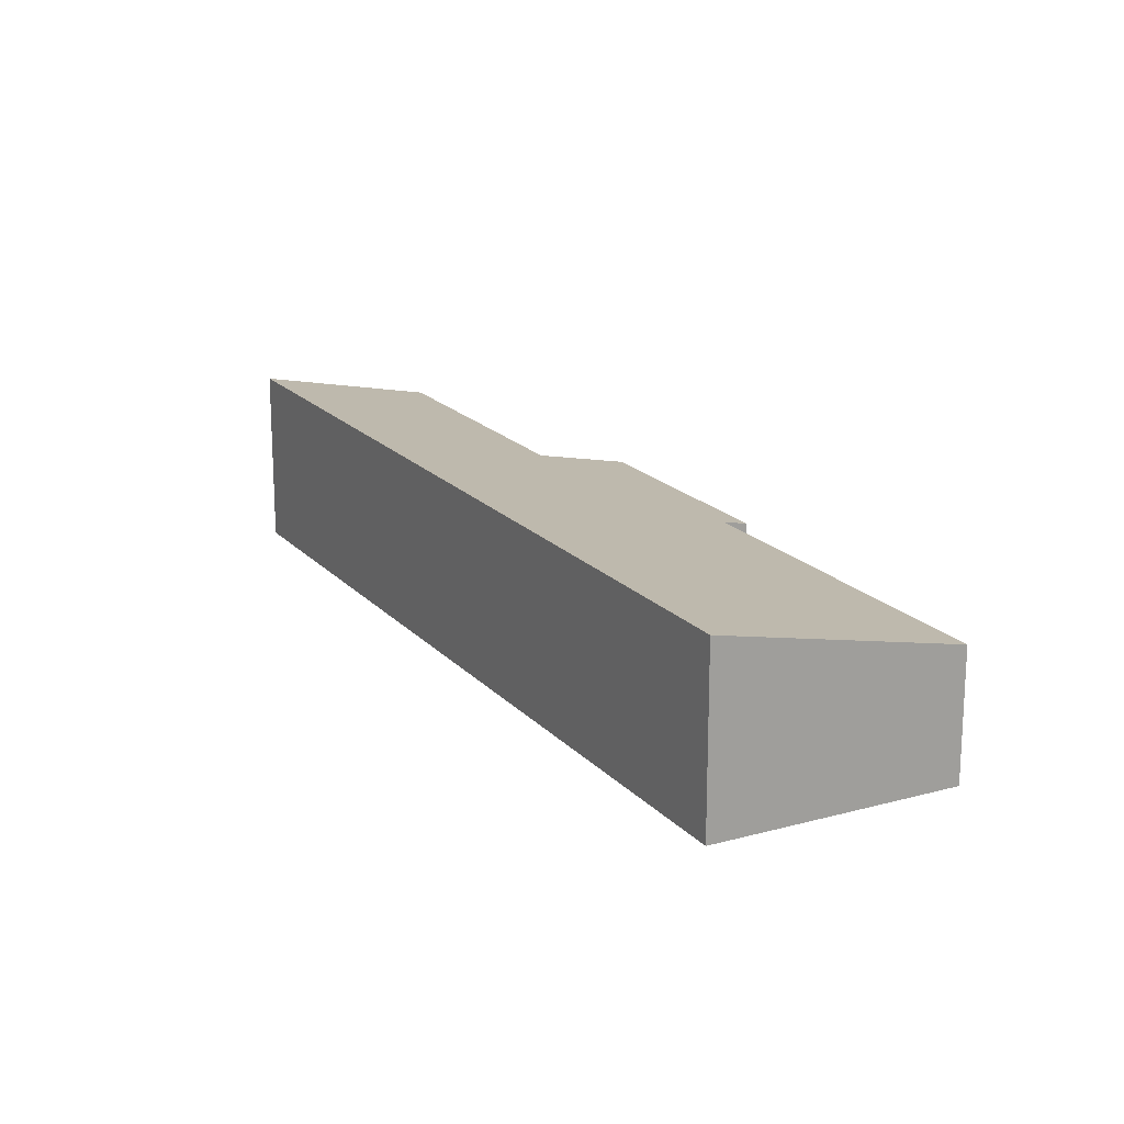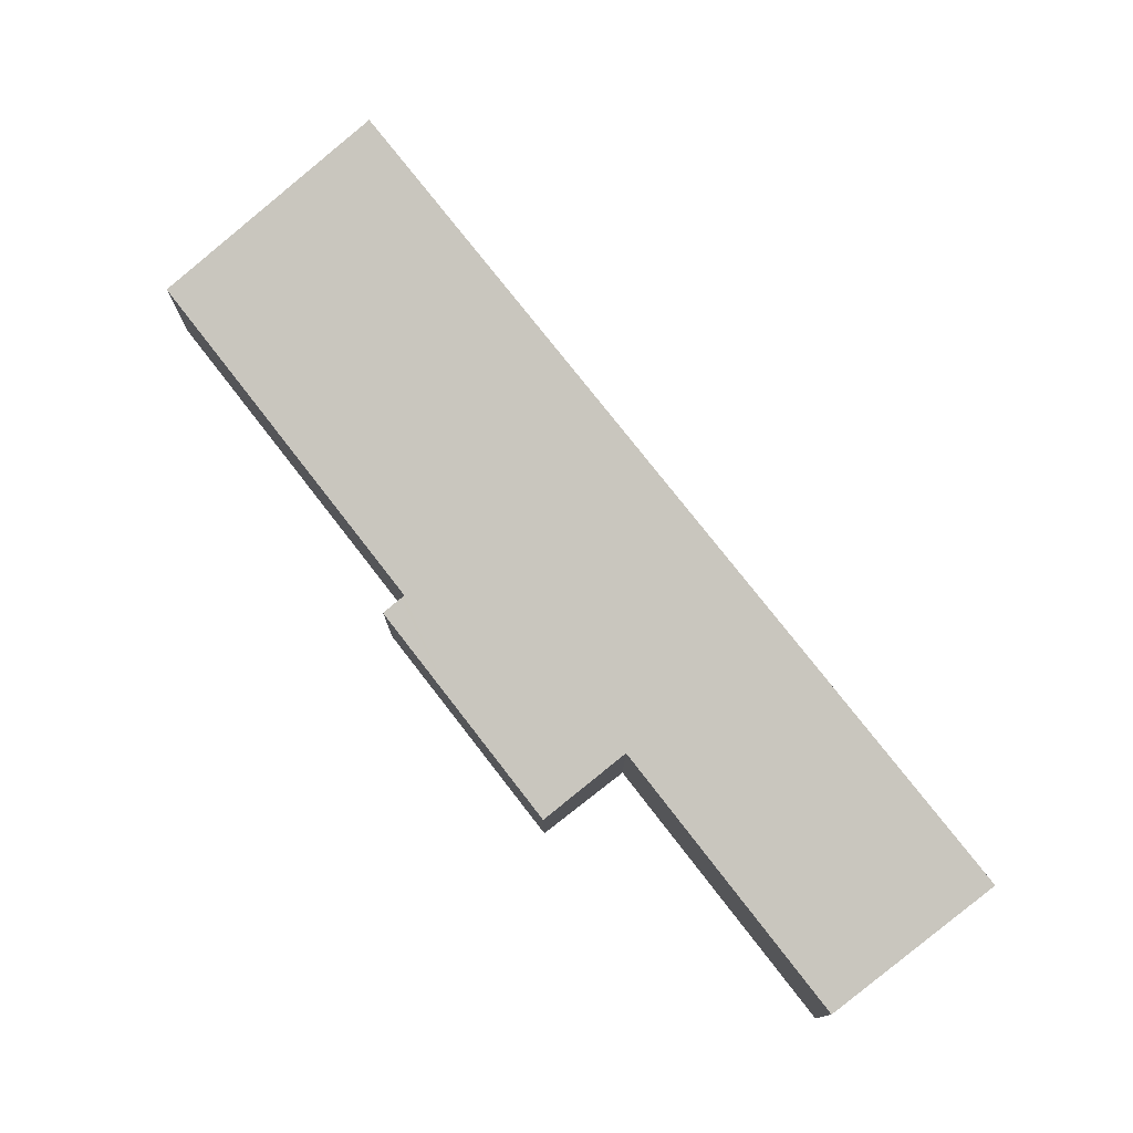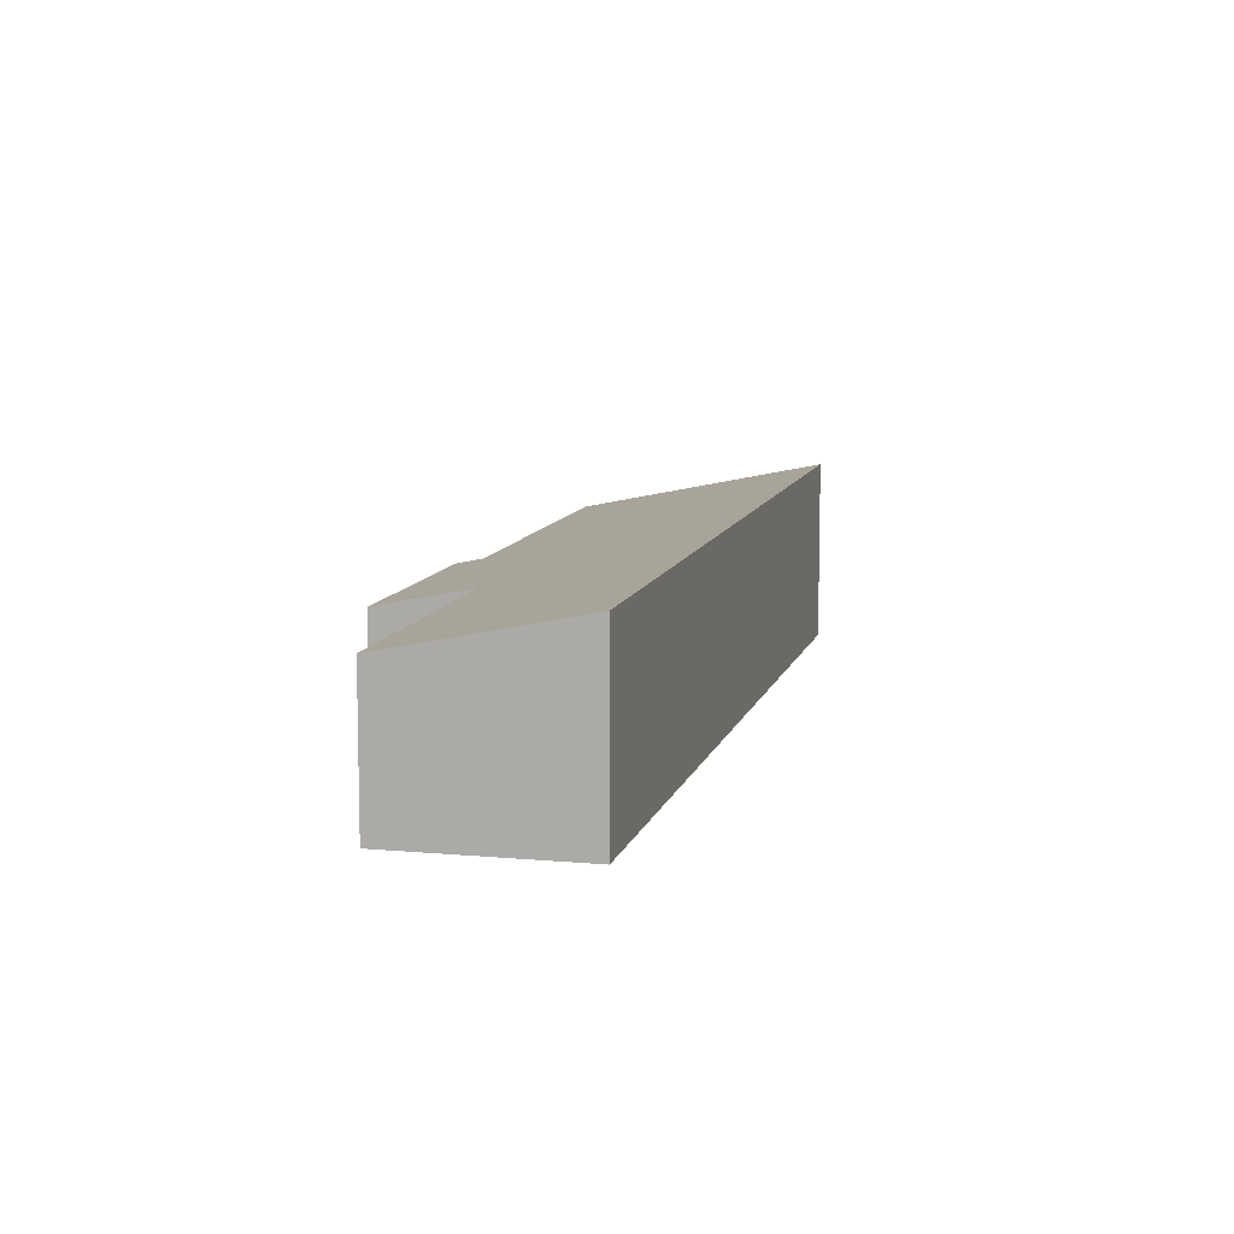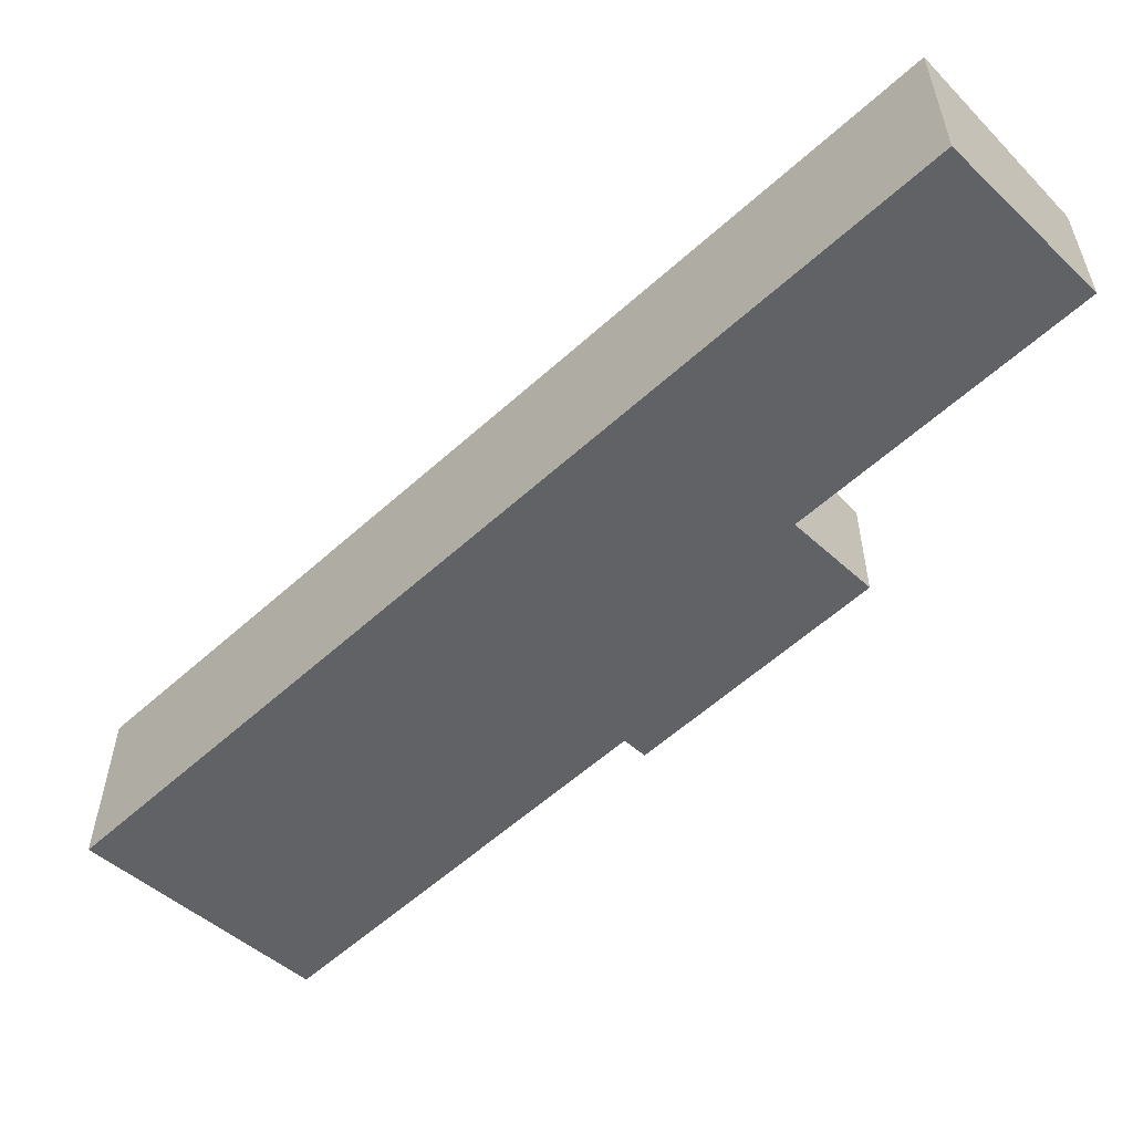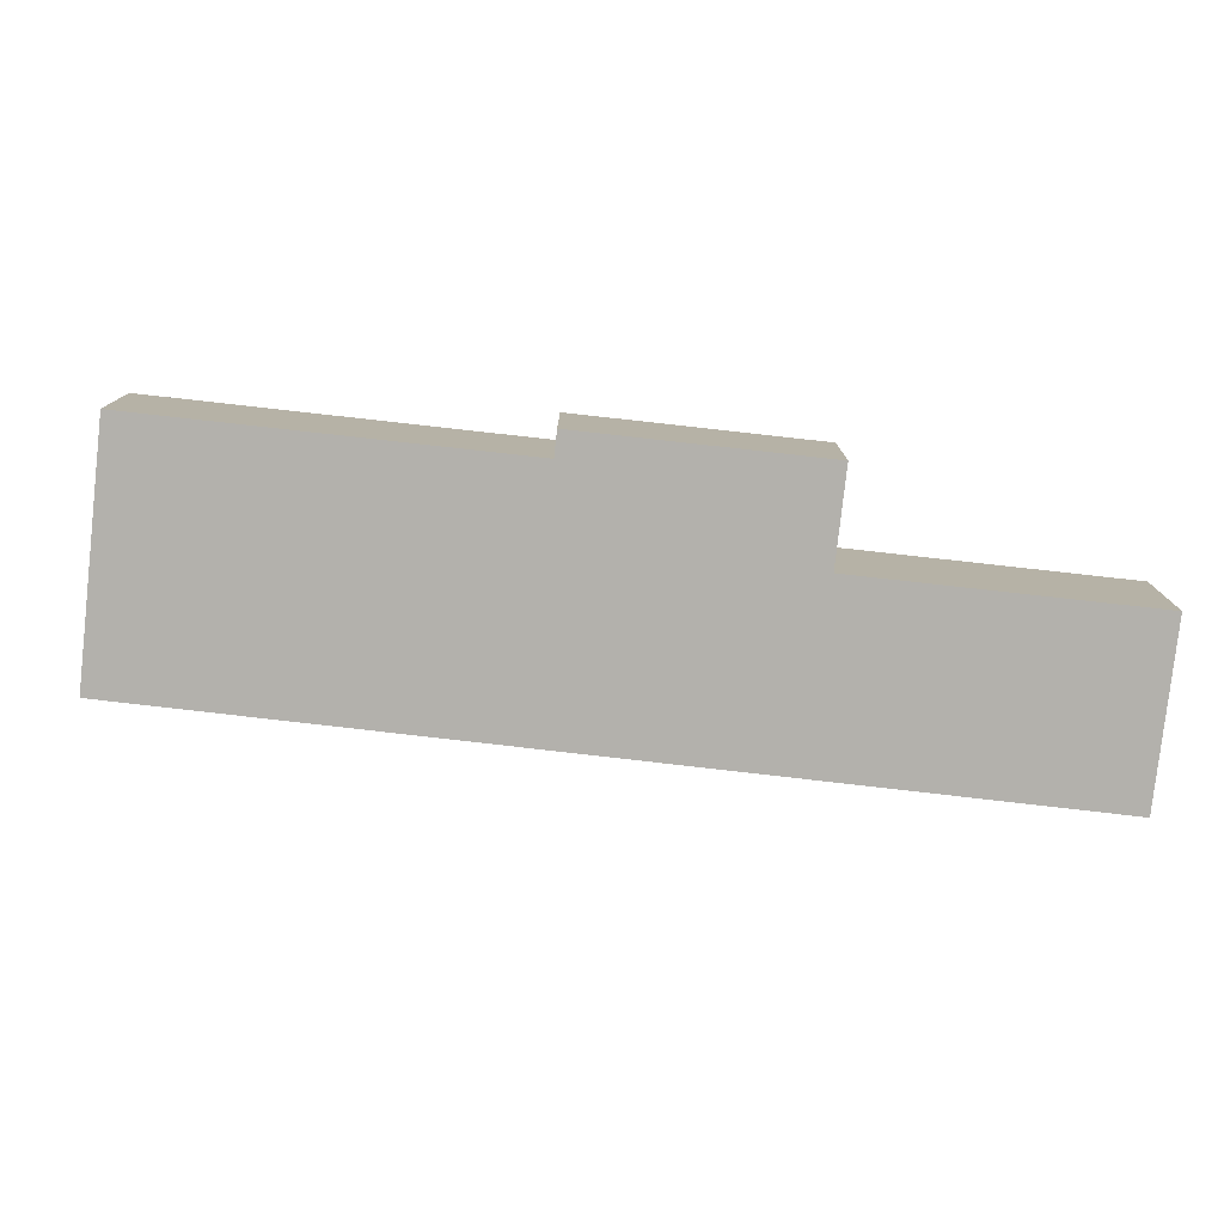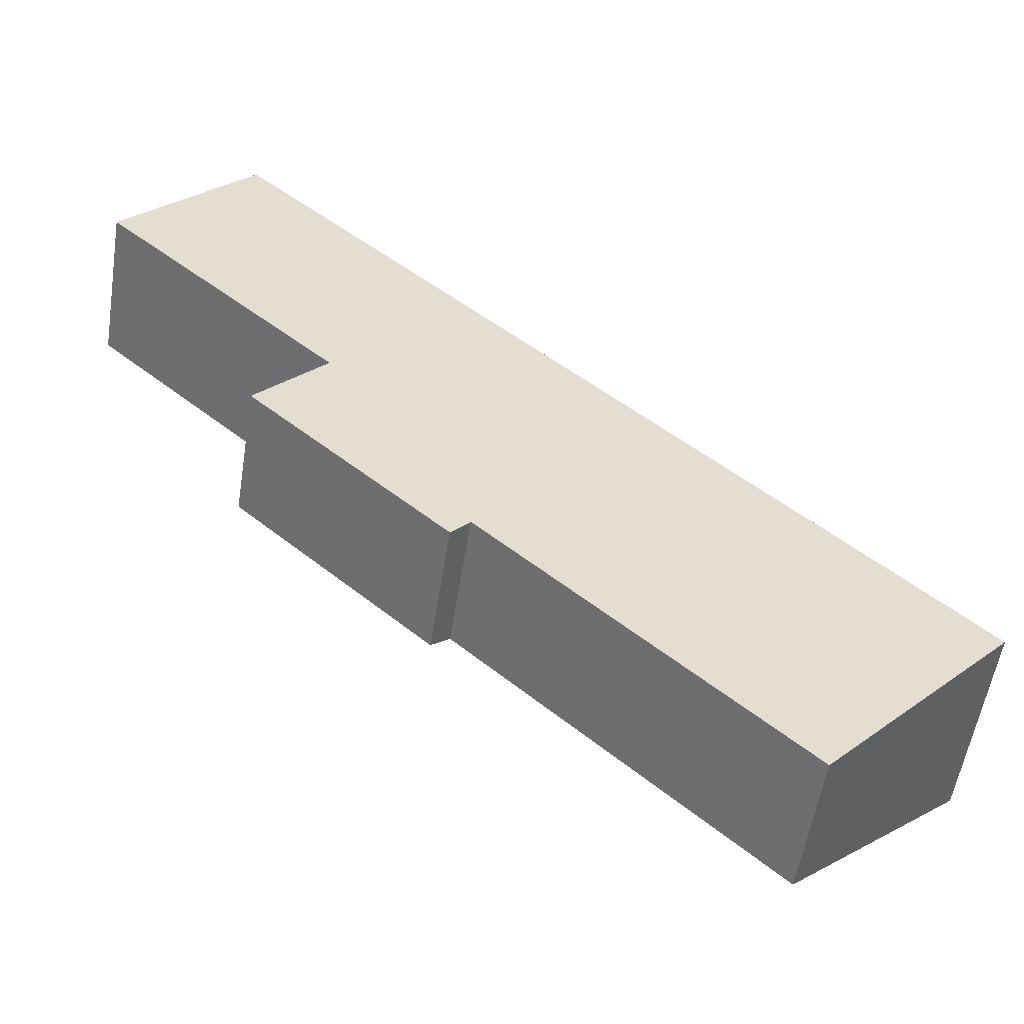
<metadata>
{"format":"obj","ext":"obj","renderer":"f3d","projection":"perspective","resolution":1024,"background":"white","views":[{"elev":18.5,"azim":104.8,"up":"+Y"},{"elev":77.7,"azim":-85.1,"up":"+Y"},{"elev":9.8,"azim":-33.6,"up":"+Y"},{"elev":31.2,"azim":-179.9,"up":"+Z"},{"elev":-79.0,"azim":-143.6,"up":"+Y"},{"elev":-54.5,"azim":-8.8,"up":"+Z"}]}
</metadata>
<code>
v  7.244 3.376 -10.35
v  9.721 3.505 -11.8
v  9.308 3.379 -12.25
v  9.792 3.527 -11.73
v  11.81 3.529 -13.59
v  22.3 4.973 -13.83
v  17.59 3.537 -18.93
v  9.454 4.973 -1.859
v  6.102 3.928 -5.636
v  4.28 3.373 -7.609
v  4.714 3.505 -7.139
v  6.029 3.928 -5.568
v  0 3.921 2.401e-16
v  3.45 4.973 3.736
v  9.308 7.502e-16 -12.25
v  7.244 6.335e-16 -10.35
v  4.28 4.659e-16 -7.609
v  6.102 3.451e-16 -5.636
v  0 0 0
v  6.029 3.409e-16 -5.568
v  17.59 1.159e-15 -18.93
v  11.81 8.321e-16 -13.59
v  9.792 7.181e-16 -11.73
v  4.714 4.371e-16 -7.139
v  3.45 -2.288e-16 3.736
v  9.454 1.138e-16 -1.859
v  22.3 8.469e-16 -13.83
v  9.721 7.228e-16 -11.8
g defaultobject
f 1 2 3
f 2 1 4
f 5 6 7
f 6 5 8
f 8 5 4
f 8 4 1
f 8 1 9
f 9 1 10
f 9 10 11
f 8 9 12
f 8 12 13
f 8 13 14
f 15 1 3
f 1 15 10
f 10 15 16
f 10 16 17
f 18 12 9
f 12 18 13
f 13 18 19
f 19 18 20
f 21 5 7
f 5 21 22
f 5 22 4
f 4 22 23
f 11 18 9
f 18 11 10
f 18 10 17
f 18 17 24
f 13 25 14
f 25 13 19
f 25 8 14
f 8 25 26
f 8 26 6
f 6 26 27
f 27 7 6
f 7 27 21
f 23 2 4
f 2 23 3
f 3 23 15
f 15 23 28
f 15 23 16
f 23 15 28
f 19 26 25
f 26 19 20
f 26 20 27
f 27 20 18
f 27 18 24
f 27 24 17
f 27 17 16
f 27 16 23
f 27 23 22
f 27 22 21

</code>
